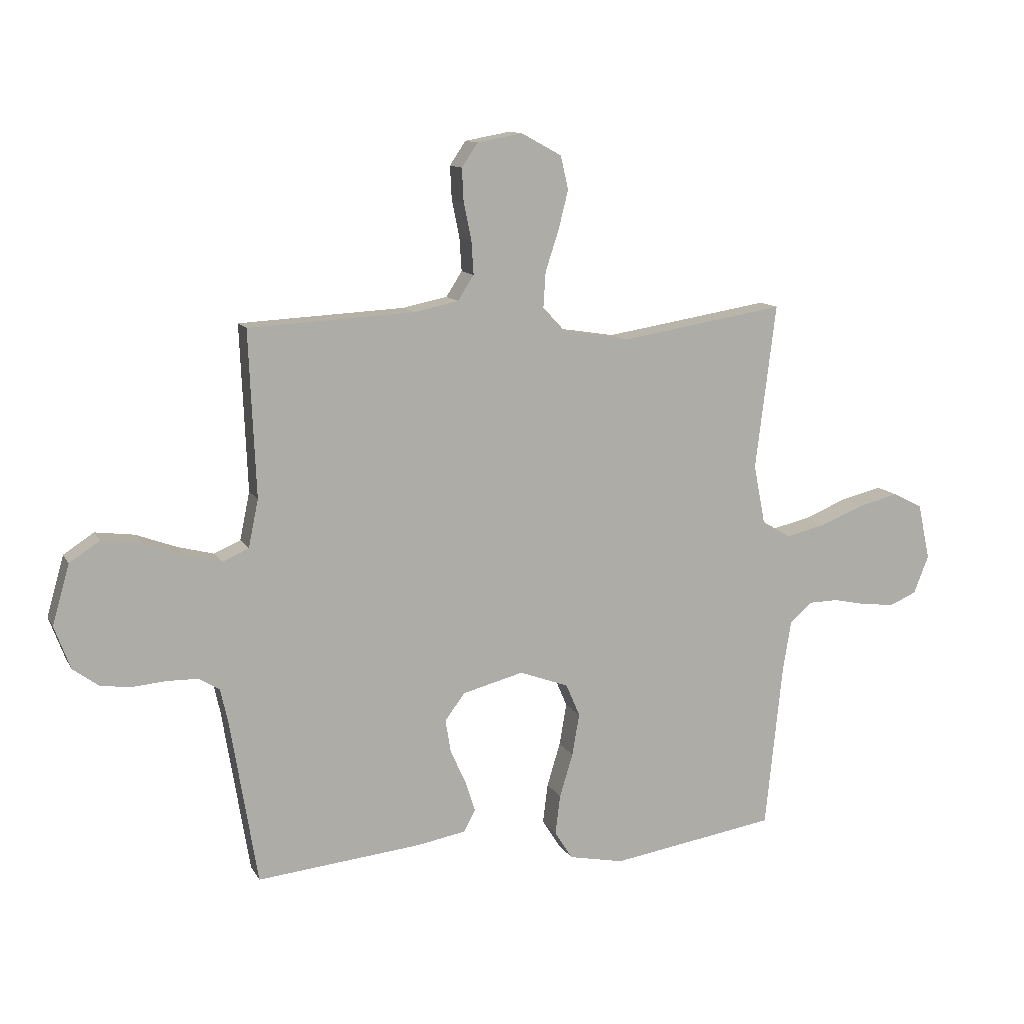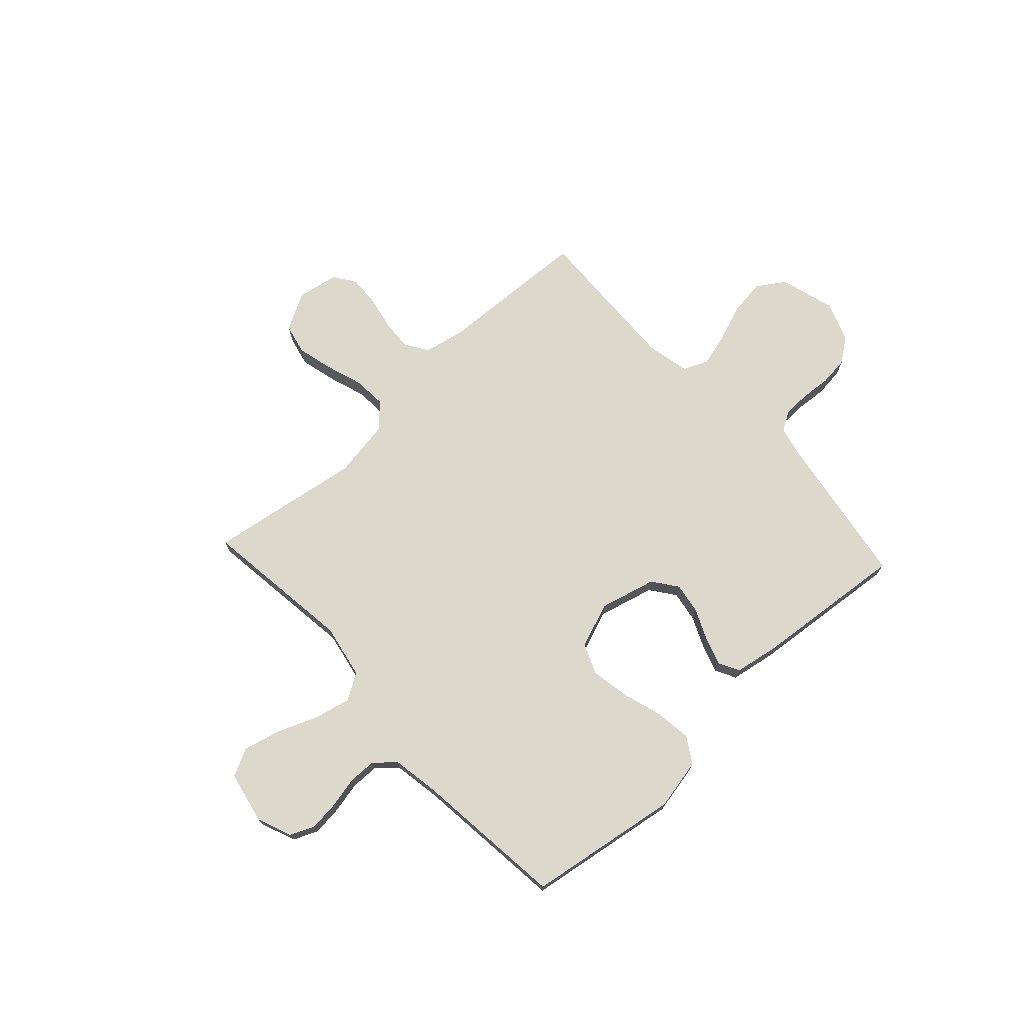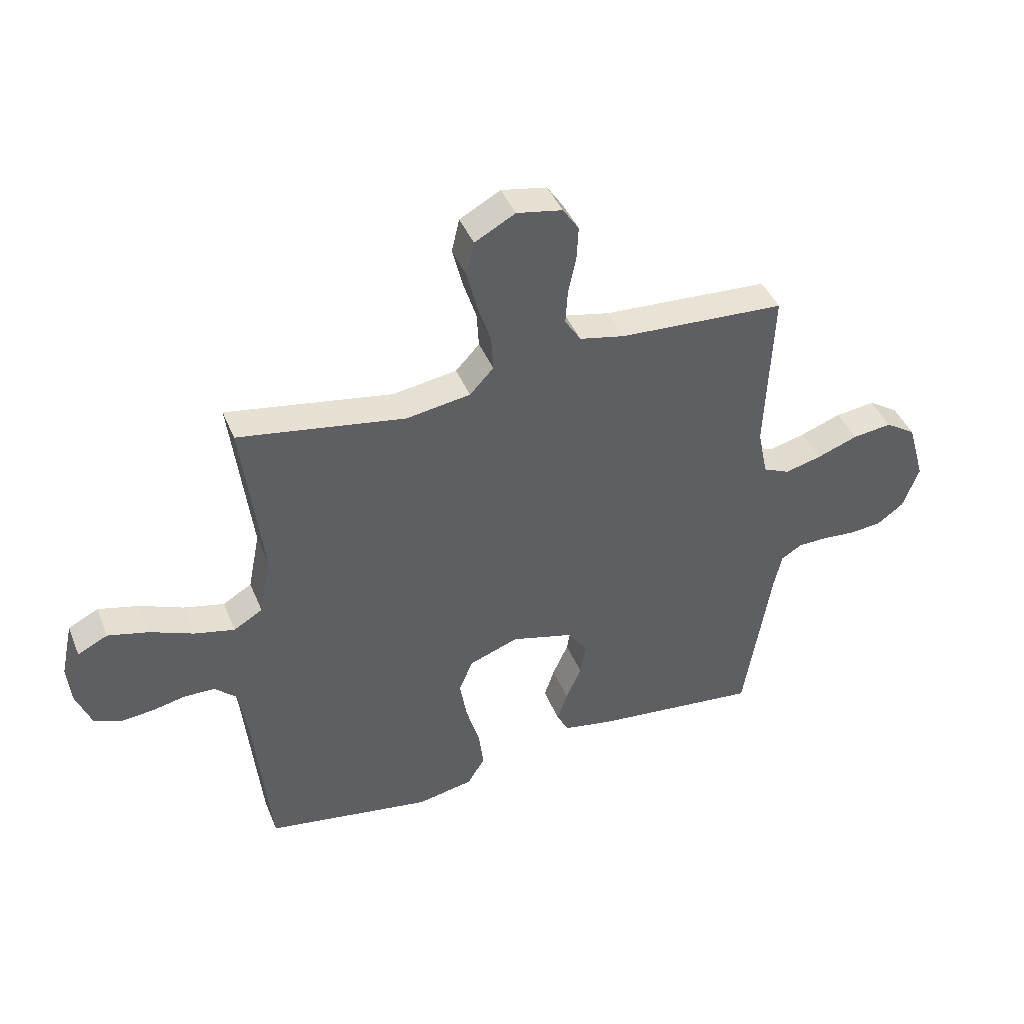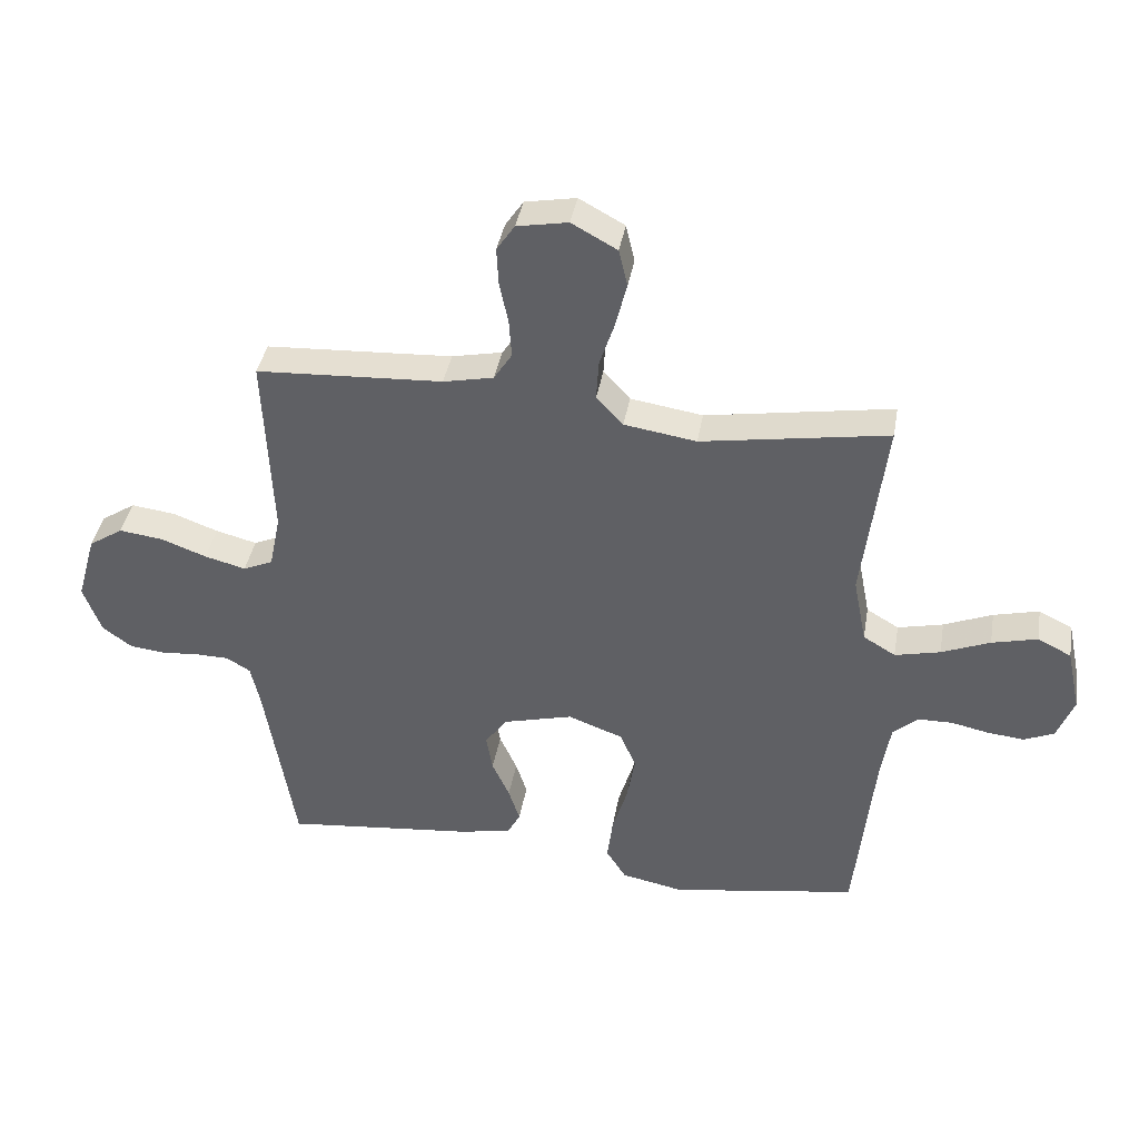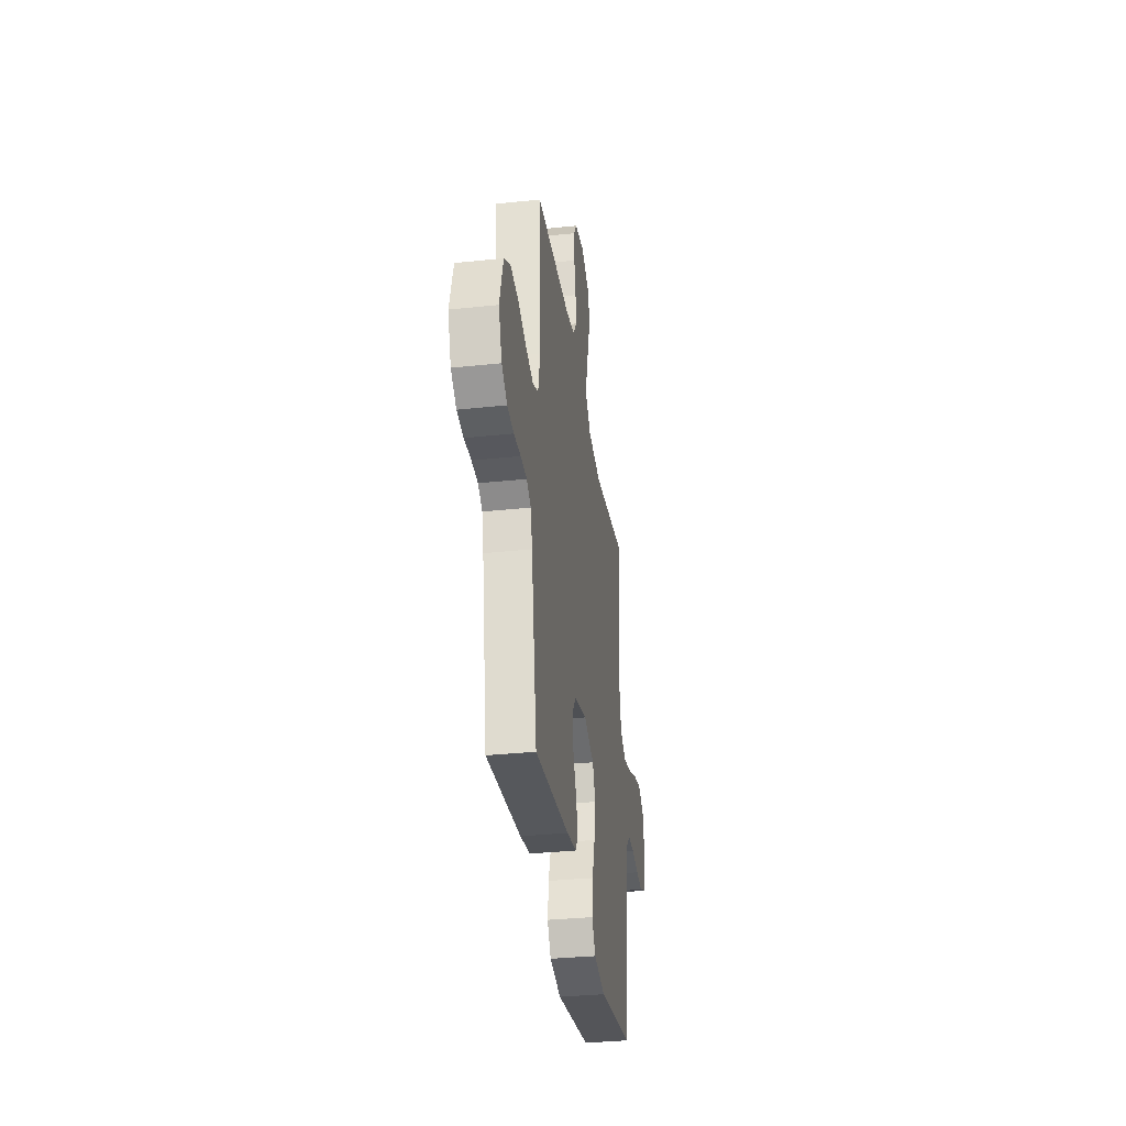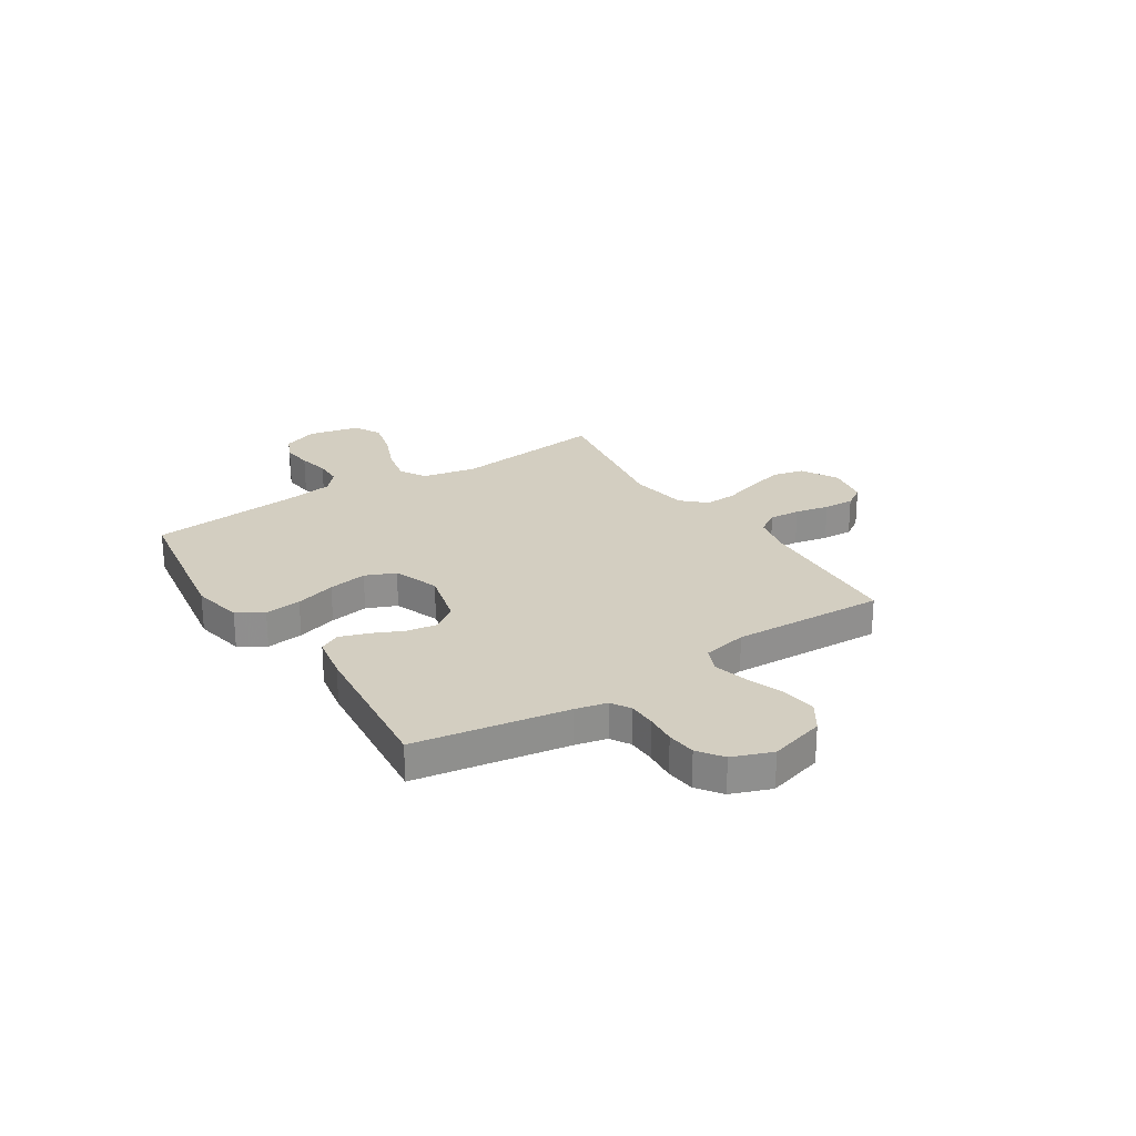
<metadata>
{"format":"obj","ext":"obj","renderer":"f3d","projection":"perspective","resolution":1024,"background":"white","views":[{"elev":11.6,"azim":-18.8,"up":"+Z"},{"elev":72.7,"azim":137.1,"up":"+Y"},{"elev":42.3,"azim":158.9,"up":"+Z"},{"elev":39.3,"azim":9.8,"up":"+Z"},{"elev":-33.7,"azim":-81.7,"up":"+Z"},{"elev":25.0,"azim":-122.8,"up":"+Y"}]}
</metadata>
<code>
v 0.5 0.07 0.5
v 0.463 0.07 0.2
v 0.484 0.07 0.093
v 0.536 0.07 0.062
v 0.609 0.07 0.079
v 0.687 0.07 0.111
v 0.76 0.07 0.129
v 0.814 0.07 0.102
v 0.836 0.07 0
v 0.809 0.07 -0.069
v 0.761 0.07 -0.09
v 0.702 0.07 -0.084
v 0.641 0.07 -0.071
v 0.586 0.07 -0.072
v 0.546 0.07 -0.108
v 0.531 0.07 -0.2
v 0.5 0.07 -0.5
v 0.2 0.07 -0.548
v 0.1 0.07 -0.528
v 0.068 0.07 -0.477
v 0.077 0.07 -0.405
v 0.101 0.07 -0.326
v 0.114 0.07 -0.25
v 0.089 0.07 -0.191
v 0 0.07 -0.158
v -0.111 0.07 -0.187
v -0.147 0.07 -0.236
v -0.137 0.07 -0.296
v -0.109 0.07 -0.358
v -0.091 0.07 -0.413
v -0.112 0.07 -0.453
v -0.2 0.07 -0.469
v -0.5 0.07 -0.5
v -0.549 0.07 -0.2
v -0.563 0.07 -0.138
v -0.601 0.07 -0.115
v -0.655 0.07 -0.114
v -0.715 0.07 -0.119
v -0.772 0.07 -0.113
v -0.82 0.07 -0.078
v -0.849 0.07 0
v -0.818 0.07 0.109
v -0.763 0.07 0.145
v -0.692 0.07 0.136
v -0.619 0.07 0.109
v -0.553 0.07 0.092
v -0.505 0.07 0.113
v -0.487 0.07 0.2
v -0.5 0.07 0.5
v -0.2 0.07 0.516
v -0.119 0.07 0.533
v -0.09 0.07 0.578
v -0.094 0.07 0.639
v -0.108 0.07 0.706
v -0.111 0.07 0.766
v -0.082 0.07 0.809
v 0 0.07 0.824
v 0.073 0.07 0.784
v 0.087 0.07 0.724
v 0.069 0.07 0.652
v 0.045 0.07 0.579
v 0.041 0.07 0.515
v 0.084 0.07 0.469
v 0.2 0.07 0.451
v 0.5 0 0.5
v 0.463 0 0.2
v 0.484 0 0.093
v 0.536 0 0.062
v 0.609 0 0.079
v 0.687 0 0.111
v 0.76 0 0.129
v 0.814 0 0.102
v 0.836 0 0
v 0.809 0 -0.069
v 0.761 0 -0.09
v 0.702 0 -0.084
v 0.641 0 -0.071
v 0.586 0 -0.072
v 0.546 0 -0.108
v 0.531 0 -0.2
v 0.5 0 -0.5
v 0.2 0 -0.548
v 0.1 0 -0.528
v 0.068 0 -0.477
v 0.077 0 -0.405
v 0.101 0 -0.326
v 0.114 0 -0.25
v 0.089 0 -0.191
v 0 0 -0.158
v -0.111 0 -0.187
v -0.147 0 -0.236
v -0.137 0 -0.296
v -0.109 0 -0.358
v -0.091 0 -0.413
v -0.112 0 -0.453
v -0.2 0 -0.469
v -0.5 0 -0.5
v -0.549 0 -0.2
v -0.563 0 -0.138
v -0.601 0 -0.115
v -0.655 0 -0.114
v -0.715 0 -0.119
v -0.772 0 -0.113
v -0.82 0 -0.078
v -0.849 0 0
v -0.818 0 0.109
v -0.763 0 0.145
v -0.692 0 0.136
v -0.619 0 0.109
v -0.553 0 0.092
v -0.505 0 0.113
v -0.487 0 0.2
v -0.5 0 0.5
v -0.2 0 0.516
v -0.119 0 0.533
v -0.09 0 0.578
v -0.094 0 0.639
v -0.108 0 0.706
v -0.111 0 0.766
v -0.082 0 0.809
v 0 0 0.824
v 0.073 0 0.784
v 0.087 0 0.724
v 0.069 0 0.652
v 0.045 0 0.579
v 0.041 0 0.515
v 0.084 0 0.469
v 0.2 0 0.451
f 59 60 61
f 58 59 61
f 57 58 61
f 56 57 61
f 55 56 61
f 54 55 61
f 53 54 61
f 52 53 61 62
f 51 52 62 63
f 48 49 50
f 50 51 63
f 48 50 63
f 47 48 63
f 43 44 45
f 42 43 45
f 41 42 45
f 40 41 45
f 39 40 45
f 38 39 45
f 37 38 45
f 36 37 45 46
f 35 36 46 47
f 32 33 34
f 31 32 34
f 30 31 34
f 29 30 34
f 28 29 34
f 34 35 47
f 28 34 47
f 27 28 47
f 20 21 22
f 19 20 22
f 18 19 22
f 17 18 22
f 16 17 22
f 15 16 22 23
f 14 15 23 24
f 11 12 13
f 10 11 13
f 9 10 13
f 8 9 13
f 7 8 13
f 6 7 13
f 5 6 13
f 4 5 13 14
f 14 24 25
f 4 14 25
f 3 4 25
f 64 1 2
f 47 63 64
f 27 47 64
f 26 27 64
f 25 26 64
f 3 25 64
f 2 3 64
f 125 124 123
f 125 123 122
f 125 122 121
f 125 121 120
f 125 120 119
f 125 119 118
f 125 118 117
f 126 125 117 116
f 127 126 116 115
f 114 113 112
f 127 115 114
f 127 114 112
f 127 112 111
f 109 108 107
f 109 107 106
f 109 106 105
f 109 105 104
f 109 104 103
f 109 103 102
f 109 102 101
f 110 109 101 100
f 111 110 100 99
f 98 97 96
f 98 96 95
f 98 95 94
f 98 94 93
f 98 93 92
f 111 99 98
f 111 98 92
f 111 92 91
f 86 85 84
f 86 84 83
f 86 83 82
f 86 82 81
f 86 81 80
f 87 86 80 79
f 88 87 79 78
f 77 76 75
f 77 75 74
f 77 74 73
f 77 73 72
f 77 72 71
f 77 71 70
f 77 70 69
f 78 77 69 68
f 89 88 78
f 89 78 68
f 89 68 67
f 66 65 128
f 128 127 111
f 128 111 91
f 128 91 90
f 128 90 89
f 128 89 67
f 128 67 66
f 1 65 66 2
f 2 66 67 3
f 3 67 68 4
f 4 68 69 5
f 5 69 70 6
f 6 70 71 7
f 7 71 72 8
f 8 72 73 9
f 9 73 74 10
f 10 74 75 11
f 11 75 76 12
f 12 76 77 13
f 13 77 78 14
f 14 78 79 15
f 15 79 80 16
f 16 80 81 17
f 17 81 82 18
f 18 82 83 19
f 19 83 84 20
f 20 84 85 21
f 21 85 86 22
f 22 86 87 23
f 23 87 88 24
f 24 88 89 25
f 25 89 90 26
f 26 90 91 27
f 27 91 92 28
f 28 92 93 29
f 29 93 94 30
f 30 94 95 31
f 31 95 96 32
f 32 96 97 33
f 33 97 98 34
f 34 98 99 35
f 35 99 100 36
f 36 100 101 37
f 37 101 102 38
f 38 102 103 39
f 39 103 104 40
f 40 104 105 41
f 41 105 106 42
f 42 106 107 43
f 43 107 108 44
f 44 108 109 45
f 45 109 110 46
f 46 110 111 47
f 47 111 112 48
f 48 112 113 49
f 49 113 114 50
f 50 114 115 51
f 51 115 116 52
f 52 116 117 53
f 53 117 118 54
f 54 118 119 55
f 55 119 120 56
f 56 120 121 57
f 57 121 122 58
f 58 122 123 59
f 59 123 124 60
f 60 124 125 61
f 61 125 126 62
f 62 126 127 63
f 63 127 128 64
f 64 128 65 1

</code>
